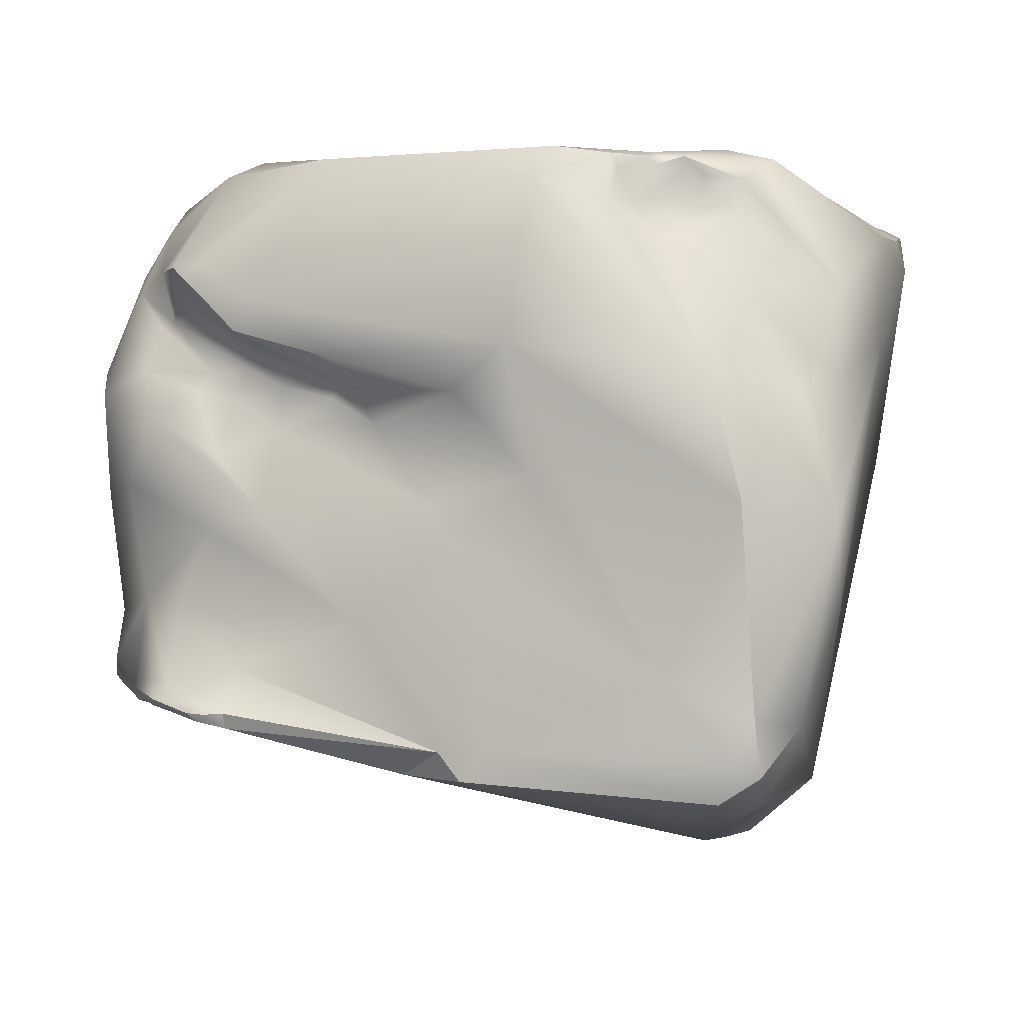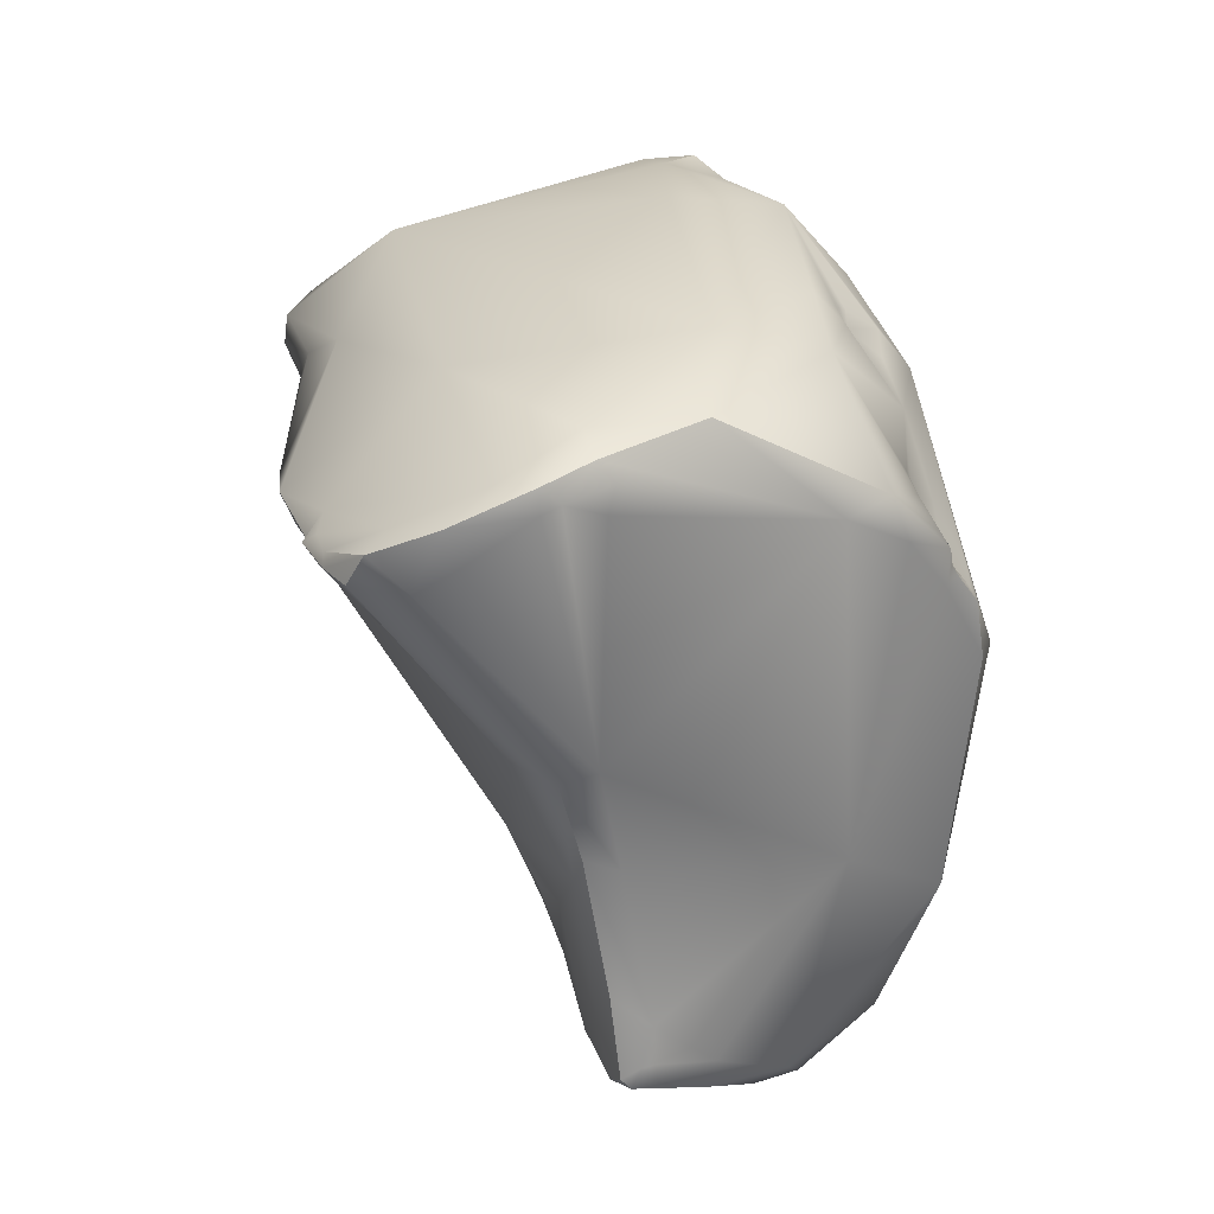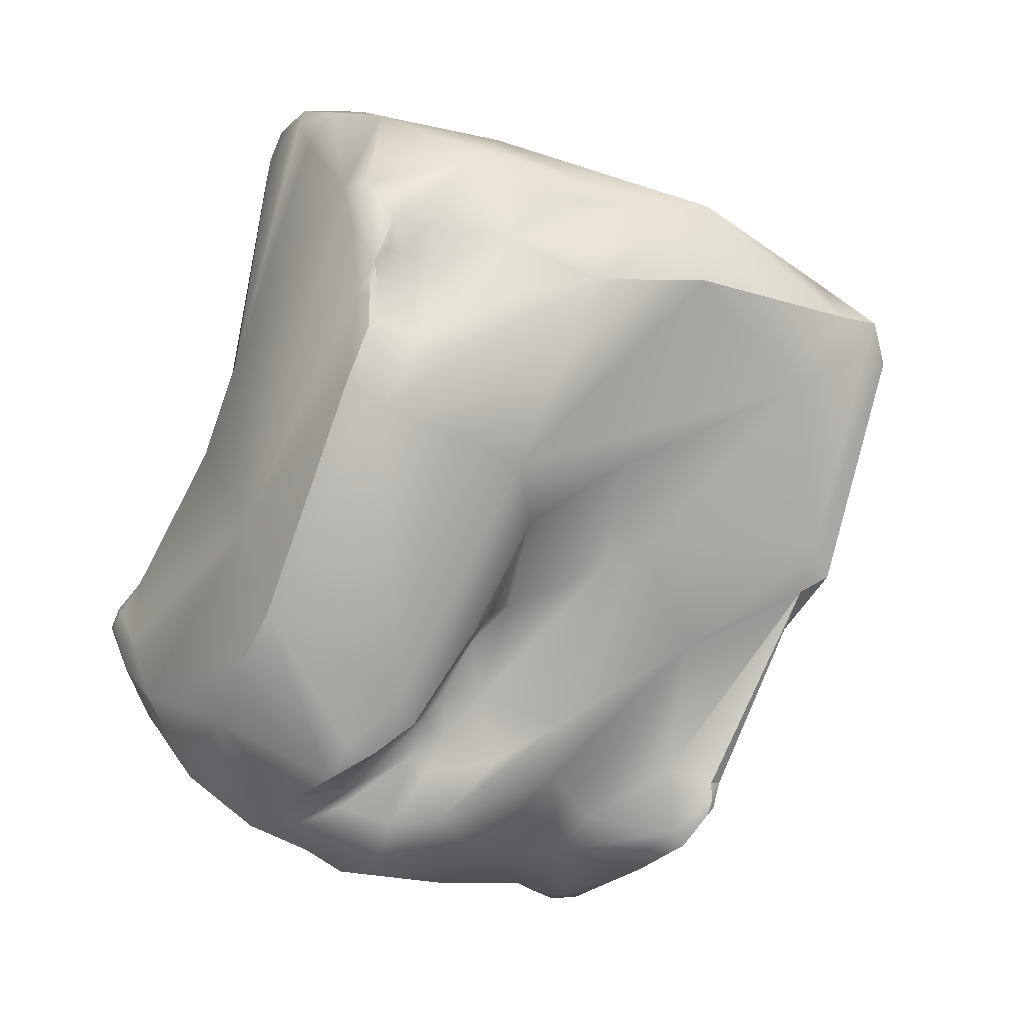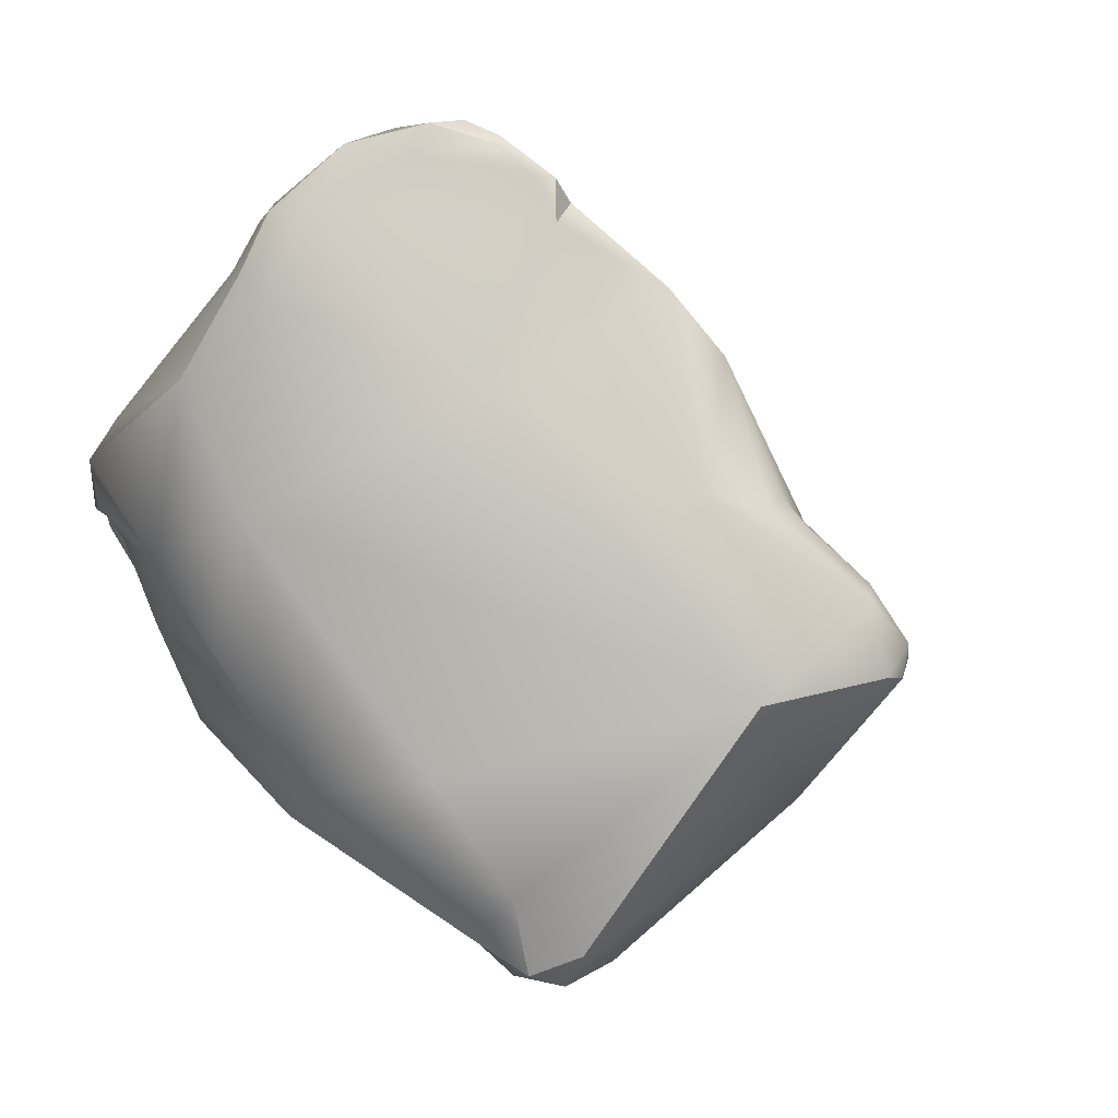
<metadata>
{"format":"obj","ext":"obj","renderer":"f3d","projection":"perspective","resolution":1024,"background":"white","views":[{"elev":-52.4,"azim":-71.1,"up":"+Y"},{"elev":52.2,"azim":-156.4,"up":"+Z"},{"elev":6.5,"azim":-70.7,"up":"+Z"},{"elev":-8.9,"azim":26.7,"up":"+Y"}]}
</metadata>
<code>
v 84.89 -114.9 -30.96
v 83.62 -115.3 -29.62
v 82.73 -114.9 -27.61
v 84.05 -113.5 -29.51
v 83.97 -112.3 -27.32
v 85.88 -112.8 -29.6
v 84.65 -111.9 -28
v 85.44 -110.8 -26.93
v 84.49 -117.8 -29.58
v 83.1 -118 -29.04
v 82.97 -118.6 -28.13
v 83.75 -118.3 -28.96
v 86.17 -117 -32.38
v 86.26 -117.9 -32.38
v 84.52 -116.3 -30.73
v 85.46 -116.3 -31.65
v 84.9 -117.5 -30.22
v 84.85 -117.7 -29.75
v 83.95 -116.6 -29.85
v 82.01 -116.8 -24.55
v 87.62 -114 -30
v 88.16 -112.6 -28.37
v 86.45 -112.1 -28.43
v 85.33 -111.1 -26.05
v 87.02 -110 -26.64
v 87.44 -111 -27.49
v 88.48 -111.2 -27.59
v 88.69 -111.1 -27.08
v 86.33 -110 -25.89
v 86.85 -109.6 -26.05
v 86.45 -110.2 -25.5
v 86.74 -109.9 -25.49
v 87.47 -109.8 -26.39
v 87.13 -109.6 -25.85
v 86.74 -110.6 -24.69
v 88.16 -110.7 -25.72
v 87.5 -120.5 -31.9
v 85.38 -118.8 -30.71
v 85.93 -120 -30.65
v 85.88 -119.7 -29.33
v 85.72 -119.3 -28.87
v 83.4 -119.2 -28.31
v 83.73 -119 -28.54
v 84.19 -118.6 -28.73
v 83.57 -119.8 -26.98
v 84.24 -119.5 -28.06
v 84.26 -120 -27.66
v 84.82 -120.1 -27.18
v 85.17 -119.6 -27.66
v 85.63 -119.7 -27.85
v 88.67 -118.9 -33.15
v 88.22 -116.7 -31.88
v 89.54 -116.1 -29.7
v 83.89 -115.3 -22.54
v 90.08 -113.7 -27.9
v 90.12 -113 -27.32
v 87.84 -110.7 -24.26
v 90.01 -122.1 -32.3
v 88.2 -122.5 -29.78
v 86.23 -120.1 -28.37
v 86.85 -121.3 -29.11
v 86.17 -120.1 -27.05
v 86.94 -120.8 -27.42
v 86.53 -120.7 -25.81
v 86.27 -120.7 -25.61
v 84.91 -121.3 -25.29
v 82.46 -119.9 -19.13
v 82.37 -118.9 -18.49
v 91.21 -120.7 -33.65
v 92.14 -120.5 -34.08
v 92.55 -121 -34.43
v 92.05 -121.6 -34.14
v 93.06 -120.4 -34.26
v 90.78 -118.5 -32.51
v 91.4 -119.7 -33.44
v 92.94 -119.7 -33.73
v 92.04 -119.1 -32.66
v 92.1 -118.7 -30.34
v 91.08 -113.9 -26.76
v 90.23 -113.1 -25.3
v 91.13 -113.9 -26.06
v 92.13 -114.3 -24.72
v 88.15 -112 -21.09
v 89.24 -111.8 -21.85
v 89.01 -111.8 -20.87
v 88.95 -112.6 -18.54
v 89.73 -112.2 -18.82
v 90.64 -124.6 -32.15
v 90.64 -125.6 -31.99
v 90.54 -125.3 -31.65
v 91.08 -125.2 -32.26
v 91.83 -123.9 -33.1
v 89.85 -123 -31.22
v 91.19 -124.1 -32.95
v 91.48 -124.4 -32.75
v 91.89 -124.3 -32.46
v 87.88 -122.8 -28.18
v 87.04 -121.6 -24.83
v 86 -121.4 -24.95
v 85.13 -122.6 -20.8
v 86.07 -122.6 -22.41
v 82.77 -119.3 -17.18
v 83.04 -119.6 -17.08
v 83.38 -120.4 -17.45
v 83.85 -120.1 -16.95
v 92.39 -121.8 -34.28
v 93.05 -121.1 -34.42
v 92.68 -121.9 -34.2
v 93.58 -120.7 -34.15
v 93.41 -121.4 -33.94
v 93.83 -120.9 -33.83
v 93.35 -123 -32.38
v 83.22 -119.2 -16.38
v 83.37 -118.8 -16.37
v 83.45 -119.3 -16.23
v 83.42 -119.1 -15.94
v 83.52 -119.2 -15.53
v 83.86 -119.4 -15.72
v 84.04 -119.4 -15.19
v 84.21 -118.3 -14.61
v 84.37 -119.6 -15.35
v 93.59 -120 -33.93
v 93.8 -119.5 -32.96
v 94.15 -120.1 -33.45
v 94.11 -119.6 -32.79
v 94.74 -120.4 -32.22
v 94.6 -120 -32.12
v 93.52 -119.2 -31.79
v 94.05 -119.4 -31.5
v 92.72 -114.9 -25
v 91.05 -112.6 -19.24
v 91.17 -125.6 -31.74
v 90.81 -126.2 -31.1
v 90.71 -126.1 -30.85
v 90.91 -126.3 -30.69
v 91.07 -126.3 -30.94
v 91.1 -126.2 -30.25
v 91.48 -126.4 -30.31
v 90.67 -125.2 -29.85
v 89.72 -125.8 -26.15
v 88.71 -125 -23.34
v 88.13 -124 -23.78
v 84.51 -121.1 -16.48
v 85.69 -122.1 -14.94
v 84.84 -120.4 -15.65
v 84.45 -119.4 -14.38
v 84.76 -118.5 -13.53
v 84.94 -120.1 -14.65
v 95.23 -121.2 -31.02
v 95.89 -120.7 -30.15
v 96.09 -120.3 -29.61
v 95.72 -120.1 -29.02
v 94.64 -120.2 -27.08
v 94.21 -119.5 -26.39
v 85.42 -117.6 -13.64
v 93.33 -117.5 -25.95
v 89.64 -114.7 -12.34
v 93.25 -112.3 -16.05
v 91.92 -112.4 -12.66
v 92.8 -111.9 -13.34
v 87.66 -124.6 -20.96
v 86.25 -124.3 -16
v 86.68 -123.4 -14.93
v 87.09 -124.2 -15.01
v 87.55 -123.3 -14.36
v 87.48 -123 -13.79
v 87.17 -121.1 -12.71
v 96.59 -121.3 -24.25
v 89.63 -120.4 -12.26
v 88.49 -117.4 -11.6
v 89.64 -115.1 -11.8
v 90.38 -114.1 -11.72
v 90.13 -115.2 -11.4
v 90.72 -115.8 -11.36
v 90.71 -113.7 -11.79
v 90.86 -114 -11.31
v 92.4 -112.6 -11.84
v 91.84 -113.9 -11.56
v 95.04 -112.2 -13.93
v 95.41 -112.7 -14.63
v 95.16 -112.5 -13.75
v 96.13 -113.5 -15.21
v 96.06 -113.1 -14.6
v 95.66 -113.1 -14.1
v 94.3 -111.8 -13.7
v 93.74 -112.8 -12.63
v 93.95 -112.1 -12.81
v 93.18 -127.8 -26.11
v 92.15 -128.5 -24.83
v 92.18 -128.9 -23.63
v 92.67 -129.2 -24.44
v 88.65 -126.5 -16.05
v 87.8 -123.9 -14.37
v 87.88 -123.6 -14.12
v 87.88 -123.5 -13.92
v 88.37 -123.2 -13.4
v 97.26 -122.7 -27.28
v 97.41 -121.9 -26.78
v 98.66 -122.9 -24.82
v 96.95 -119.9 -22.38
v 95.01 -117.9 -13.46
v 97.83 -116.4 -19.13
v 97.86 -115.7 -17.67
v 98.77 -116.7 -17.46
v 96.97 -114.6 -16.19
v 97.95 -115.4 -16.31
v 96.06 -114.1 -14.64
v 91.82 -128.4 -19.06
v 90.23 -126.2 -14.1
v 98.79 -122.6 -24.33
v 99.8 -122.9 -23.09
v 99.48 -122.4 -22.93
v 99.98 -121 -19.97
v 99.98 -120.3 -18.93
v 98.83 -120 -16.21
v 99.92 -119.9 -17.91
v 93.33 -130.1 -17.95
v 94.34 -130.3 -18.51
v 94.02 -130.1 -17.35
v 92.92 -129.4 -17.14
v 94.99 -129.7 -19.61
v 95.23 -129.7 -17.58
v 94.18 -128.5 -16.28
v 93.04 -126 -14.75
v 101.3 -122.5 -20.89
v 101.6 -123.2 -20.97
v 101.8 -123.7 -20.05
v 102 -122.9 -20.01
v 100.3 -120.5 -18.32
v 101.4 -121.7 -19.16
v 101.6 -122.3 -18.79
v 99.84 -120.2 -17.4
v 99.28 -126.2 -20.06
v 101.7 -123.8 -19.33
v 99.67 -124.5 -17.11
v 84.89 -114.9 -30.96
v 85.44 -110.8 -26.93
v 83.1 -118 -29.04
v 86.17 -117 -32.38
v 85.46 -116.3 -31.65
v 82.01 -116.8 -24.55
v 86.85 -109.6 -26.05
v 87.47 -109.8 -26.39
v 87.13 -109.6 -25.85
v 87.13 -109.6 -25.85
v 83.4 -119.2 -28.31
v 84.26 -120 -27.66
v 88.67 -118.9 -33.15
v 87.84 -110.7 -24.26
v 82.37 -118.9 -18.49
v 89.01 -111.8 -20.87
v 90.64 -125.6 -31.99
v 91.83 -123.9 -33.1
v 91.48 -124.4 -32.75
v 82.77 -119.3 -17.18
v 83.22 -119.2 -16.38
v 83.52 -119.2 -15.53
v 90.81 -126.2 -31.1
v 90.81 -126.2 -31.1
v 90.91 -126.3 -30.69
v 91.07 -126.3 -30.94
v 91.07 -126.3 -30.94
v 91.1 -126.2 -30.25
v 91.1 -126.2 -30.25
v 91.48 -126.4 -30.31
v 91.48 -126.4 -30.31
v 91.48 -126.4 -30.31
v 88.49 -117.4 -11.6
v 90.13 -115.2 -11.4
v 90.86 -114 -11.31
v 92.4 -112.6 -11.84
v 95.04 -112.2 -13.93
v 96.13 -113.5 -15.21
v 96.13 -113.5 -15.21
v 96.06 -113.1 -14.6
v 96.06 -113.1 -14.6
v 94.3 -111.8 -13.7
v 93.95 -112.1 -12.81
v 93.95 -112.1 -12.81
v 93.18 -127.8 -26.11
v 93.18 -127.8 -26.11
v 92.15 -128.5 -24.83
v 92.15 -128.5 -24.83
v 92.15 -128.5 -24.83
v 92.15 -128.5 -24.83
v 92.67 -129.2 -24.44
v 92.67 -129.2 -24.44
v 88.65 -126.5 -16.05
v 97.41 -121.9 -26.78
v 98.66 -122.9 -24.82
v 97.95 -115.4 -16.31
v 96.06 -114.1 -14.64
v 99.8 -122.9 -23.09
v 94.34 -130.3 -18.51
v 94.02 -130.1 -17.35
v 94.02 -130.1 -17.35
v 94.02 -130.1 -17.35
v 92.92 -129.4 -17.14
v 95.23 -129.7 -17.58
v 101.6 -123.2 -20.97
v 101.6 -123.2 -20.97
v 101.8 -123.7 -20.05
v 101.8 -123.7 -20.05
v 101.7 -123.8 -19.33
v 99.67 -124.5 -17.11
g grp1
f 1 15 2
f 2 3 4
f 2 4 1
f 3 19 10
f 19 2 15
f 3 2 19
f 20 5 3
f 20 54 5
f 6 236 4
f 52 236 6
f 3 5 4
f 5 7 4
f 6 4 7
f 23 6 7
f 8 26 7
f 23 7 26
f 237 7 5
f 5 24 237
f 237 24 29
f 38 15 14
f 17 38 41
f 9 18 44
f 238 19 9
f 42 11 10
f 12 238 9
f 246 238 43
f 43 238 12
f 12 9 44
f 42 45 11
f 44 43 12
f 10 11 241
f 3 10 241
f 13 14 15
f 13 15 16
f 240 52 239
f 14 13 51
f 37 14 51
f 239 52 248
f 16 15 1
f 15 38 17
f 240 236 52
f 18 19 15
f 18 9 19
f 17 18 15
f 41 18 17
f 53 52 21
f 21 52 6
f 24 5 54
f 21 6 23
f 22 23 26
f 22 21 23
f 22 27 55
f 26 8 25
f 26 27 22
f 35 24 54
f 27 26 25
f 27 25 33
f 28 27 243
f 28 56 27
f 243 34 36
f 36 28 243
f 29 32 30
f 29 30 237
f 25 8 242
f 24 31 29
f 32 29 31
f 242 33 25
f 244 33 242
f 32 245 30
f 31 24 35
f 32 31 35
f 57 32 35
f 245 32 57
f 34 249 36
f 14 39 38
f 40 38 39
f 38 40 41
f 41 50 18
f 39 14 37
f 50 41 60
f 60 41 40
f 61 40 39
f 61 60 40
f 45 42 47
f 247 246 43
f 46 247 43
f 44 46 43
f 44 18 49
f 49 18 50
f 247 46 49
f 49 46 44
f 45 47 66
f 48 247 49
f 247 99 66
f 247 48 99
f 241 11 45
f 241 45 67
f 45 100 67
f 248 52 75
f 75 52 74
f 74 52 53
f 21 22 53
f 55 53 22
f 55 27 56
f 56 28 80
f 36 80 28
f 56 80 81
f 36 249 84
f 57 35 85
f 249 251 84
f 54 83 35
f 85 35 83
f 59 37 58
f 69 58 37
f 59 39 37
f 93 59 58
f 60 61 63
f 97 61 39
f 39 59 97
f 61 97 63
f 60 62 50
f 50 62 49
f 63 62 60
f 65 99 48
f 65 48 49
f 49 62 65
f 63 64 62
f 64 65 62
f 45 66 100
f 67 68 241
f 102 68 67
f 255 114 250
f 113 114 255
f 75 70 69
f 72 69 70
f 70 73 71
f 75 76 70
f 77 76 75
f 58 69 72
f 70 71 72
f 73 107 71
f 70 76 73
f 73 76 122
f 94 72 106
f 106 72 71
f 106 71 107
f 73 109 107
f 122 109 73
f 248 75 69
f 69 37 51
f 77 75 74
f 20 250 54
f 250 114 54
f 76 77 123
f 122 76 123
f 77 74 78
f 78 74 53
f 53 154 78
f 55 56 79
f 156 55 79
f 53 55 156
f 83 54 86
f 79 56 81
f 79 81 82
f 81 80 82
f 130 156 79
f 82 130 79
f 202 130 82
f 36 84 80
f 82 80 84
f 83 87 85
f 84 251 87
f 131 84 87
f 83 86 87
f 94 88 58
f 58 88 90
f 94 89 88
f 252 94 91
f 89 90 88
f 95 96 91
f 252 91 132
f 90 89 134
f 96 132 91
f 59 140 97
f 94 58 72
f 254 94 92
f 253 112 96
f 253 96 95
f 93 58 90
f 91 94 254
f 139 93 90
f 139 140 93
f 59 93 140
f 98 64 63
f 98 65 64
f 98 99 65
f 97 142 63
f 63 142 98
f 141 142 97
f 99 101 66
f 66 101 100
f 99 98 101
f 101 98 161
f 104 102 67
f 102 104 103
f 256 102 103
f 115 256 103
f 105 115 103
f 104 105 103
f 162 67 100
f 67 162 104
f 143 105 104
f 143 145 105
f 92 106 108
f 92 94 106
f 107 110 108
f 108 106 107
f 110 107 109
f 108 110 253
f 111 110 109
f 110 112 253
f 149 112 110
f 111 149 110
f 149 111 124
f 256 115 116
f 114 113 116
f 115 117 116
f 105 118 115
f 115 118 257
f 118 105 121
f 145 121 105
f 145 148 121
f 114 116 117
f 114 120 54
f 117 120 114
f 257 118 121
f 121 119 257
f 119 146 257
f 121 146 119
f 146 147 117
f 148 146 121
f 120 117 147
f 122 123 124
f 109 124 111
f 124 109 122
f 124 123 125
f 125 123 129
f 127 124 125
f 129 127 125
f 149 124 126
f 126 124 127
f 151 126 127
f 128 123 77
f 123 128 129
f 128 77 78
f 128 78 129
f 129 151 127
f 156 154 53
f 120 155 54
f 120 147 155
f 155 86 54
f 82 84 131
f 160 87 86
f 133 252 132
f 89 258 134
f 90 134 139
f 258 135 134
f 134 135 137
f 139 134 137
f 132 136 133
f 259 261 260
f 197 132 96
f 261 138 260
f 260 138 263
f 262 132 197
f 262 197 265
f 266 189 264
f 282 139 137
f 139 283 140
f 140 141 97
f 101 161 100
f 96 112 197
f 161 98 142
f 161 142 141
f 162 143 104
f 143 144 145
f 143 162 144
f 148 145 144
f 167 148 144
f 147 146 167
f 167 146 148
f 149 126 150
f 126 151 150
f 129 78 152
f 151 129 152
f 197 150 151
f 197 149 150
f 153 78 154
f 78 153 152
f 170 155 147
f 167 268 147
f 202 154 156
f 202 156 130
f 173 155 170
f 157 86 155
f 159 86 175
f 173 171 155
f 171 157 155
f 172 157 171
f 86 157 172
f 86 172 175
f 131 87 185
f 185 158 131
f 160 86 159
f 185 87 160
f 175 177 159
f 160 159 177
f 267 188 284
f 265 233 280
f 141 140 190
f 161 208 100
f 100 192 162
f 288 209 162
f 197 233 265
f 144 162 163
f 209 164 162
f 164 163 162
f 164 165 163
f 163 165 144
f 209 193 164
f 193 165 164
f 194 165 193
f 194 195 165
f 165 166 144
f 195 166 165
f 166 167 144
f 112 149 197
f 198 197 151
f 151 152 289
f 152 153 289
f 153 154 168
f 168 289 153
f 167 169 268
f 200 154 202
f 174 269 268
f 169 174 268
f 173 172 171
f 173 176 172
f 176 175 172
f 174 270 269
f 82 131 203
f 202 82 203
f 158 205 131
f 182 205 158
f 203 131 205
f 180 158 185
f 182 158 180
f 178 186 271
f 178 207 186
f 177 175 176
f 174 178 270
f 178 271 270
f 174 201 178
f 201 207 178
f 179 180 185
f 179 183 180
f 272 181 275
f 275 181 184
f 182 180 183
f 273 276 292
f 275 184 207
f 205 182 206
f 207 291 274
f 186 187 271
f 177 278 160
f 278 185 160
f 272 277 279
f 186 181 187
f 279 181 272
f 184 186 207
f 184 181 186
f 280 233 191
f 281 286 285
f 140 283 190
f 190 283 287
f 141 208 161
f 208 192 100
f 208 220 192
f 193 209 194
f 209 195 194
f 195 209 196
f 196 166 195
f 167 166 196
f 196 169 167
f 210 197 198
f 210 289 168
f 233 197 199
f 290 197 210
f 201 169 235
f 212 210 168
f 154 200 168
f 200 202 214
f 174 169 201
f 206 203 205
f 204 202 203
f 206 204 203
f 204 214 202
f 207 201 291
f 190 208 141
f 287 218 190
f 298 209 288
f 209 169 196
f 209 224 169
f 235 169 224
f 211 233 199
f 293 290 210
f 212 293 210
f 212 168 225
f 225 168 213
f 212 225 293
f 214 168 200
f 213 168 214
f 214 216 229
f 230 213 214
f 232 229 216
f 204 215 232
f 204 216 214
f 232 216 204
f 204 291 215
f 215 291 201
f 294 191 221
f 190 217 208
f 220 208 217
f 190 218 217
f 218 219 217
f 219 220 217
f 295 223 298
f 191 233 221
f 221 233 294
f 223 222 235
f 299 296 294
f 297 222 223
f 233 305 299
f 294 233 299
f 209 298 223
f 209 223 224
f 235 224 223
f 226 293 225
f 226 225 228
f 300 228 227
f 301 233 211
f 302 233 301
f 227 228 234
f 213 230 225
f 228 225 230
f 231 228 230
f 231 234 228
f 230 214 229
f 230 229 232
f 230 232 231
f 234 231 235
f 215 235 231
f 232 215 231
f 233 304 305
f 233 303 304
f 215 201 235

</code>
